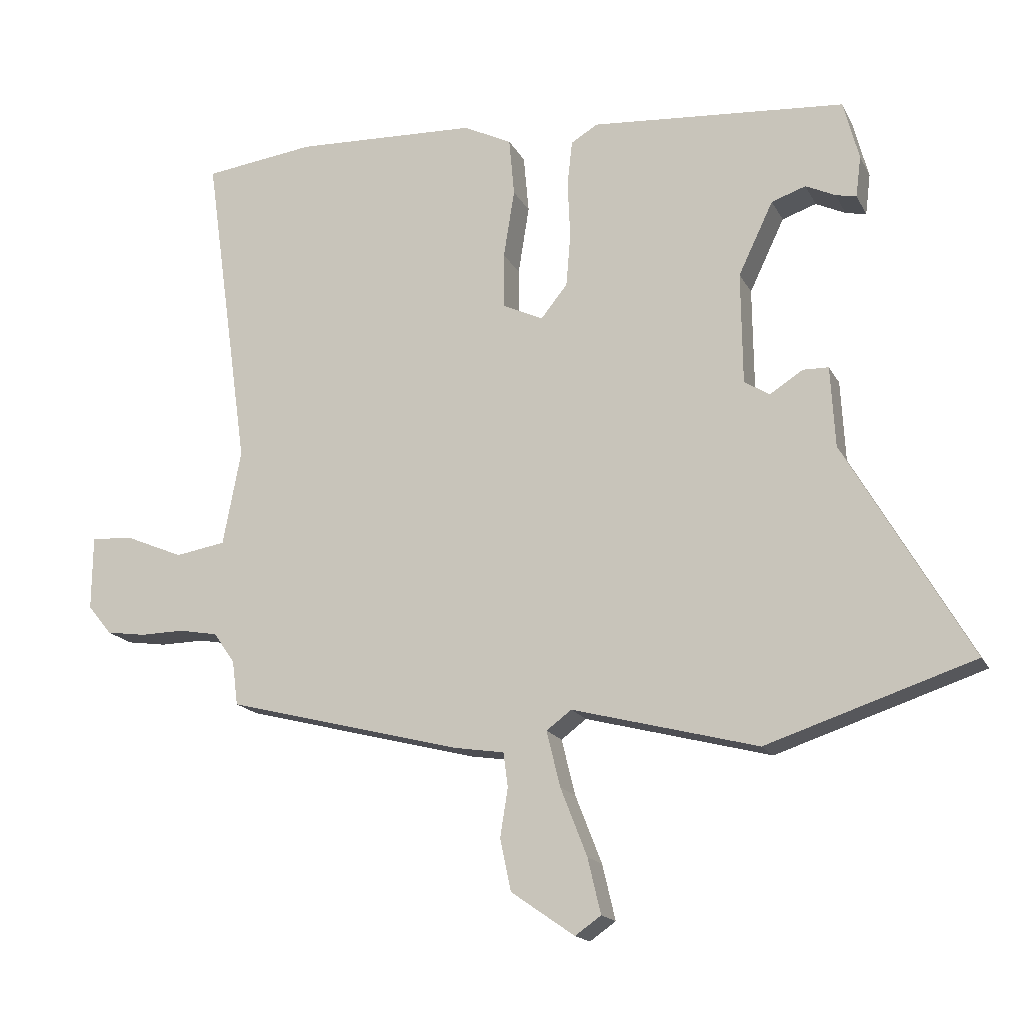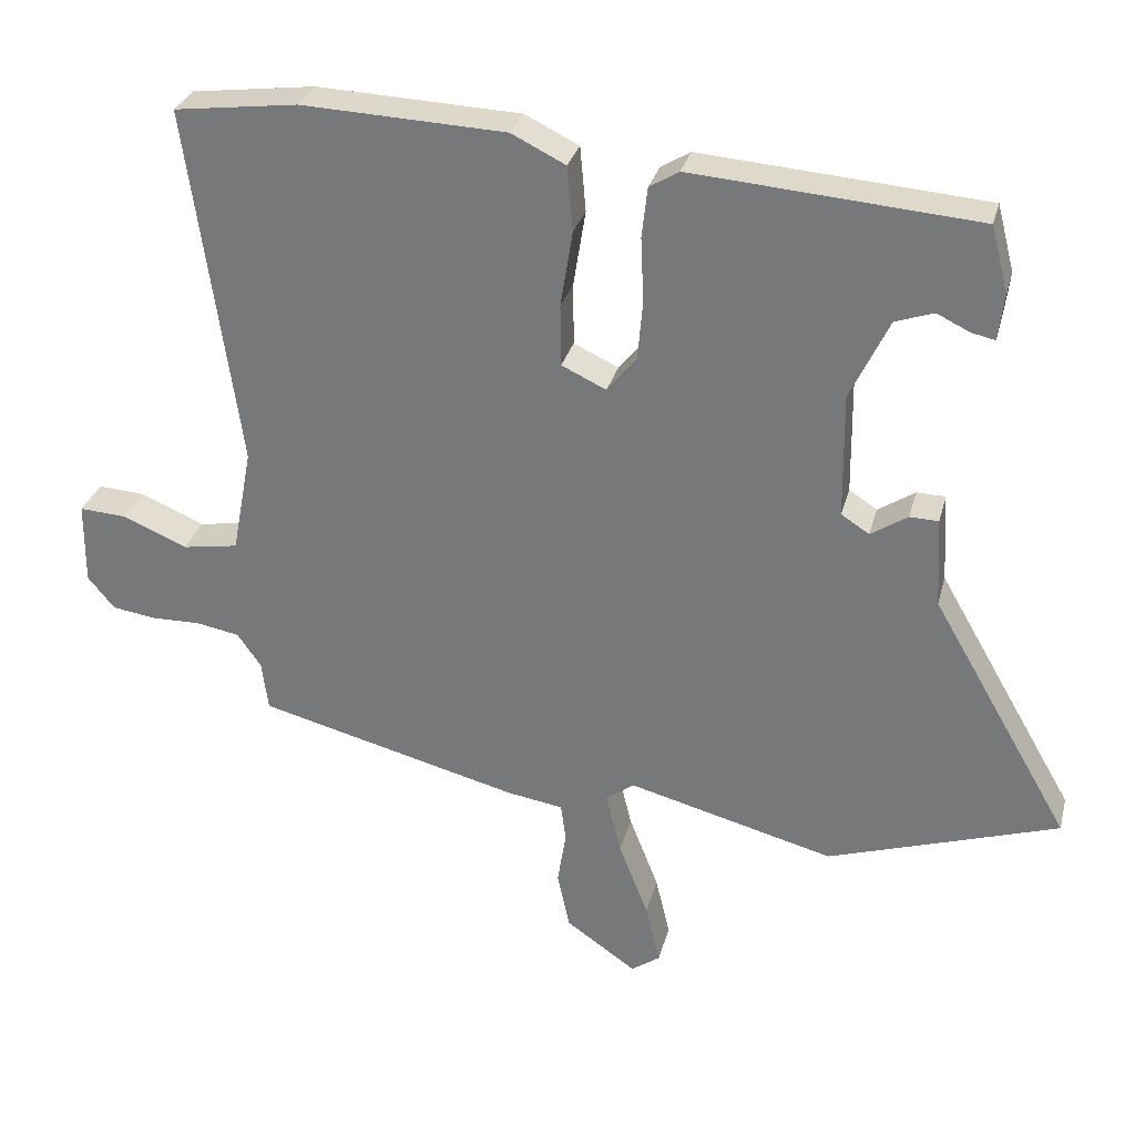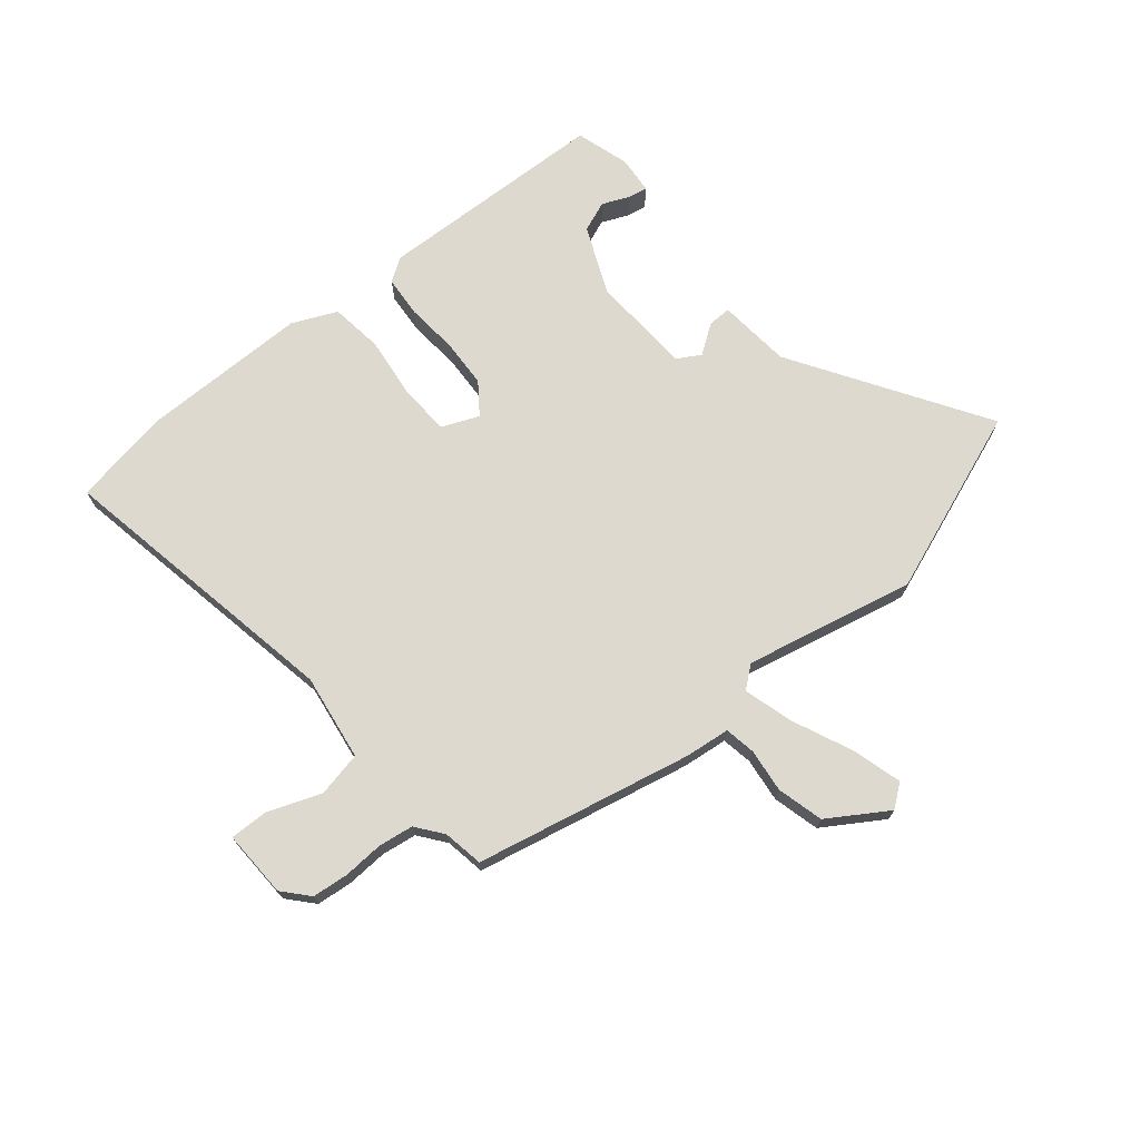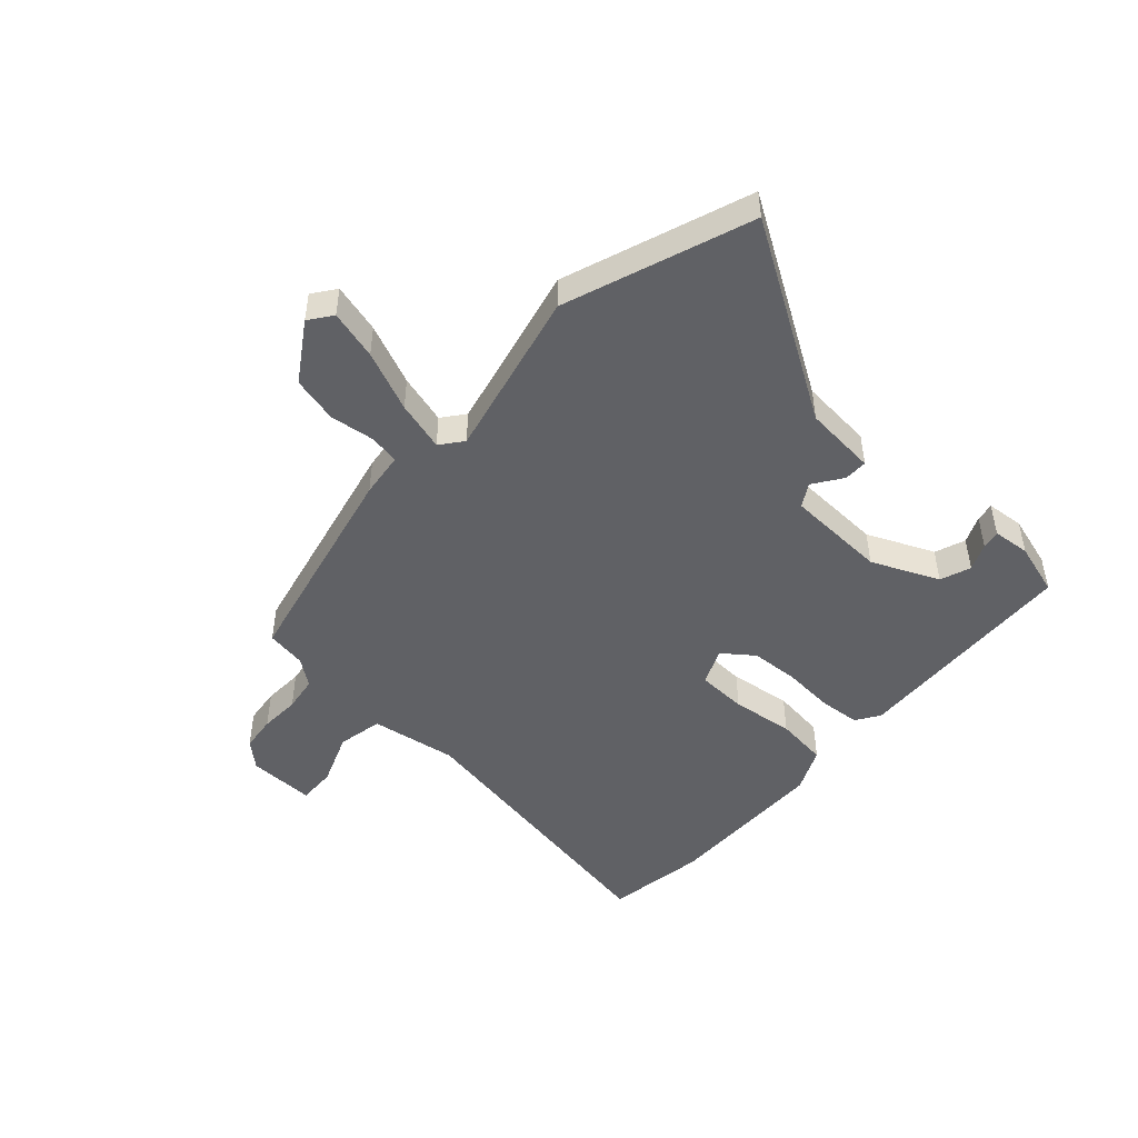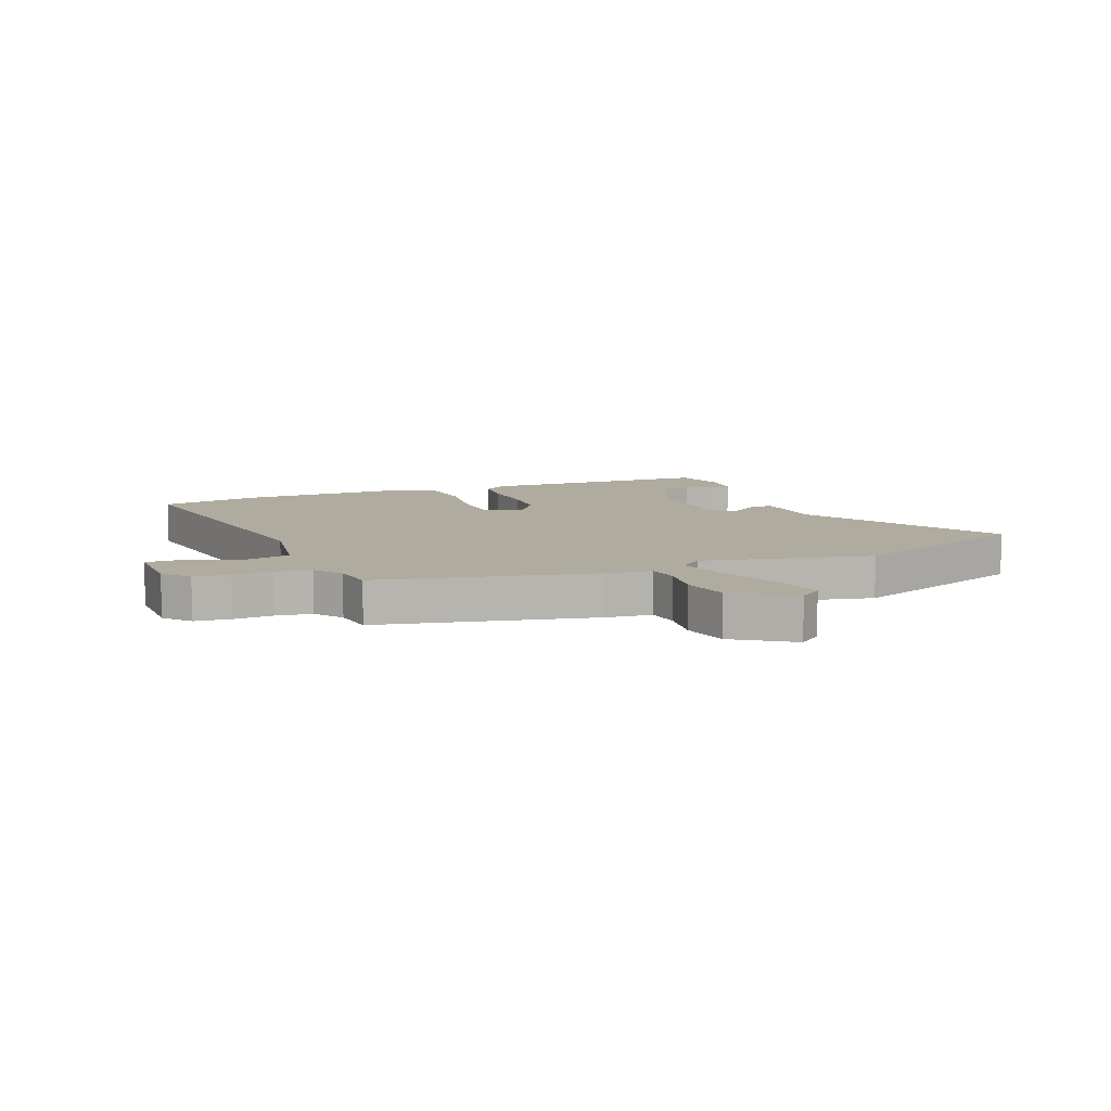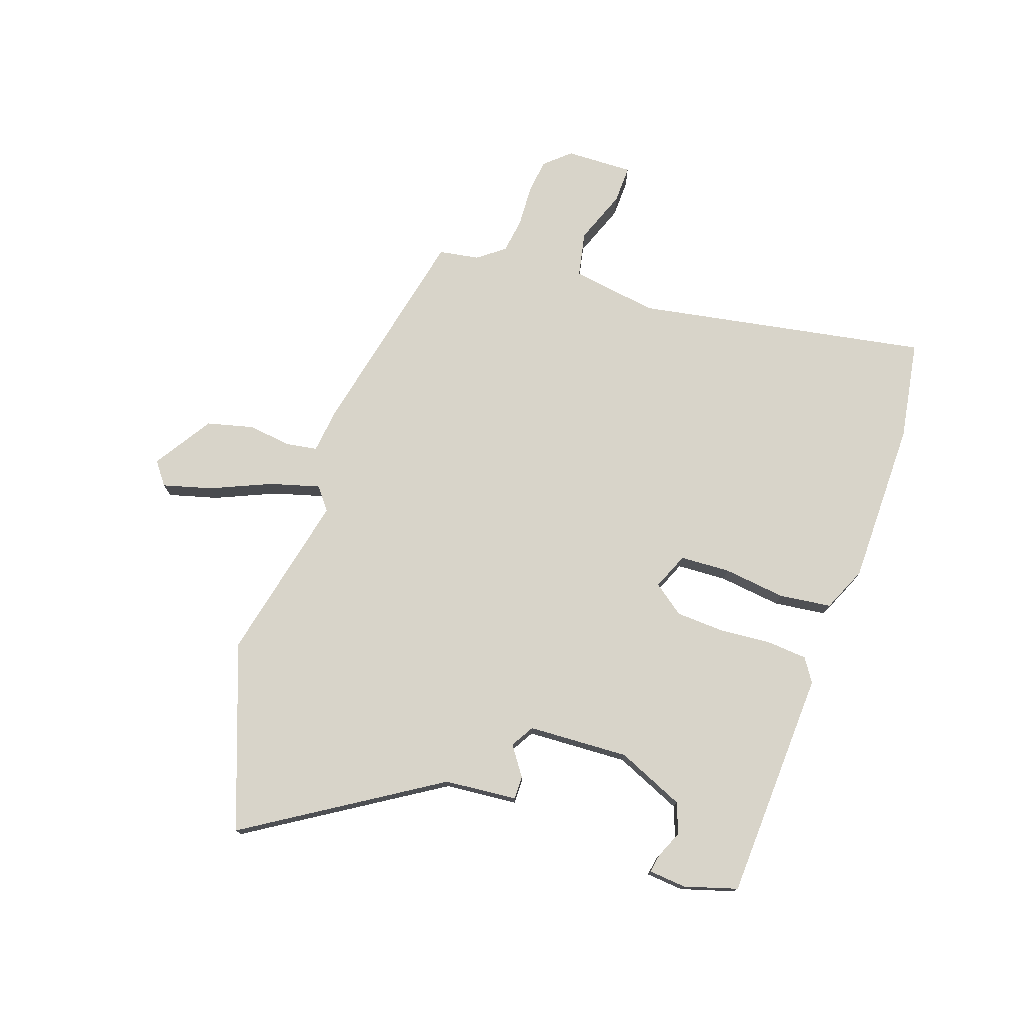
<metadata>
{"format":"obj","ext":"obj","renderer":"f3d","projection":"perspective","resolution":1024,"background":"white","views":[{"elev":-16.9,"azim":-160.2,"up":"+Z"},{"elev":30.0,"azim":-165.9,"up":"+Z"},{"elev":71.7,"azim":138.1,"up":"+Y"},{"elev":-48.2,"azim":-133.9,"up":"+Y"},{"elev":9.6,"azim":156.3,"up":"+Y"},{"elev":75.7,"azim":-73.0,"up":"+Y"}]}
</metadata>
<code>
v -0.511 0.07 0.44
v -0.116 0.07 0.471
v -0.075 0.07 0.446
v -0.067 0.07 0.376
v -0.071 0.07 0.287
v -0.064 0.07 0.205
v -0.023 0.07 0.154
v 0.039 0.07 0.183
v 0.04 0.07 0.269
v 0.023 0.07 0.375
v 0.031 0.07 0.465
v 0.106 0.07 0.502
v 0.389 0.07 0.514
v 0.561 0.07 0.492
v 0.49 0.07 -0.011
v 0.518 0.07 -0.158
v 0.596 0.07 -0.171
v 0.686 0.07 -0.133
v 0.751 0.07 -0.129
v 0.752 0.07 -0.244
v 0.715 0.07 -0.289
v 0.654 0.07 -0.298
v 0.585 0.07 -0.297
v 0.525 0.07 -0.308
v 0.492 0.07 -0.355
v 0.483 0.07 -0.424
v 0.117 0.07 -0.518
v 0.04 0.07 -0.53
v 0.033 0.07 -0.583
v 0.045 0.07 -0.658
v 0.028 0.07 -0.738
v -0.07 0.07 -0.806
v -0.11 0.07 -0.778
v -0.09 0.07 -0.693
v -0.049 0.07 -0.588
v -0.028 0.07 -0.502
v -0.067 0.07 -0.473
v -0.354 0.07 -0.548
v -0.674 0.07 -0.443
v -0.481 0.07 -0.109
v -0.474 0.07 0.016
v -0.434 0.07 0.017
v -0.383 0.07 -0.016
v -0.344 0.07 0.009
v -0.342 0.07 0.182
v -0.396 0.07 0.295
v -0.449 0.07 0.313
v -0.495 0.07 0.291
v -0.527 0.07 0.284
v -0.535 0.07 0.348
v -0.511 0 0.44
v -0.116 0 0.471
v -0.075 0 0.446
v -0.067 0 0.376
v -0.071 0 0.287
v -0.064 0 0.205
v -0.023 0 0.154
v 0.039 0 0.183
v 0.04 0 0.269
v 0.023 0 0.375
v 0.031 0 0.465
v 0.106 0 0.502
v 0.389 0 0.514
v 0.561 0 0.492
v 0.49 0 -0.011
v 0.518 0 -0.158
v 0.596 0 -0.171
v 0.686 0 -0.133
v 0.751 0 -0.129
v 0.752 0 -0.244
v 0.715 0 -0.289
v 0.654 0 -0.298
v 0.585 0 -0.297
v 0.525 0 -0.308
v 0.492 0 -0.355
v 0.483 0 -0.424
v 0.117 0 -0.518
v 0.04 0 -0.53
v 0.033 0 -0.583
v 0.045 0 -0.658
v 0.028 0 -0.738
v -0.07 0 -0.806
v -0.11 0 -0.778
v -0.09 0 -0.693
v -0.049 0 -0.588
v -0.028 0 -0.502
v -0.067 0 -0.473
v -0.354 0 -0.548
v -0.674 0 -0.443
v -0.481 0 -0.109
v -0.474 0 0.016
v -0.434 0 0.017
v -0.383 0 -0.016
v -0.344 0 0.009
v -0.342 0 0.182
v -0.396 0 0.295
v -0.449 0 0.313
v -0.495 0 0.291
v -0.527 0 0.284
v -0.535 0 0.348
f 49 50 1
f 48 49 1
f 47 48 1
f 3 4 5
f 2 3 5
f 1 2 5
f 47 1 5
f 46 47 5
f 45 46 5 6
f 44 45 6 7
f 43 44 7
f 40 41 42 43
f 43 7 8
f 40 43 8
f 39 40 8
f 38 39 8
f 37 38 8
f 36 37 8
f 33 34 35
f 32 33 35
f 31 32 35
f 30 31 35
f 29 30 35
f 28 29 35 36
f 28 36 8
f 27 28 8
f 26 27 8
f 25 26 8
f 21 22 23
f 20 21 23
f 19 20 23
f 18 19 23
f 17 18 23
f 16 17 23 24
f 25 8 9
f 24 25 9
f 16 24 9
f 15 16 9
f 13 14 15
f 12 13 15
f 11 12 15
f 10 11 15
f 9 10 15
f 51 100 99
f 51 99 98
f 51 98 97
f 55 54 53
f 55 53 52
f 55 52 51
f 55 51 97
f 55 97 96
f 56 55 96 95
f 57 56 95 94
f 57 94 93
f 93 92 91 90
f 58 57 93
f 58 93 90
f 58 90 89
f 58 89 88
f 58 88 87
f 58 87 86
f 85 84 83
f 85 83 82
f 85 82 81
f 85 81 80
f 85 80 79
f 86 85 79 78
f 58 86 78
f 58 78 77
f 58 77 76
f 58 76 75
f 73 72 71
f 73 71 70
f 73 70 69
f 73 69 68
f 73 68 67
f 74 73 67 66
f 59 58 75
f 59 75 74
f 59 74 66
f 59 66 65
f 65 64 63
f 65 63 62
f 65 62 61
f 65 61 60
f 65 60 59
f 1 51 52 2
f 2 52 53 3
f 3 53 54 4
f 4 54 55 5
f 5 55 56 6
f 6 56 57 7
f 7 57 58 8
f 8 58 59 9
f 9 59 60 10
f 10 60 61 11
f 11 61 62 12
f 12 62 63 13
f 13 63 64 14
f 14 64 65 15
f 15 65 66 16
f 16 66 67 17
f 17 67 68 18
f 18 68 69 19
f 19 69 70 20
f 20 70 71 21
f 21 71 72 22
f 22 72 73 23
f 23 73 74 24
f 24 74 75 25
f 25 75 76 26
f 26 76 77 27
f 27 77 78 28
f 28 78 79 29
f 29 79 80 30
f 30 80 81 31
f 31 81 82 32
f 32 82 83 33
f 33 83 84 34
f 34 84 85 35
f 35 85 86 36
f 36 86 87 37
f 37 87 88 38
f 38 88 89 39
f 39 89 90 40
f 40 90 91 41
f 41 91 92 42
f 42 92 93 43
f 43 93 94 44
f 44 94 95 45
f 45 95 96 46
f 46 96 97 47
f 47 97 98 48
f 48 98 99 49
f 49 99 100 50
f 50 100 51 1

</code>
